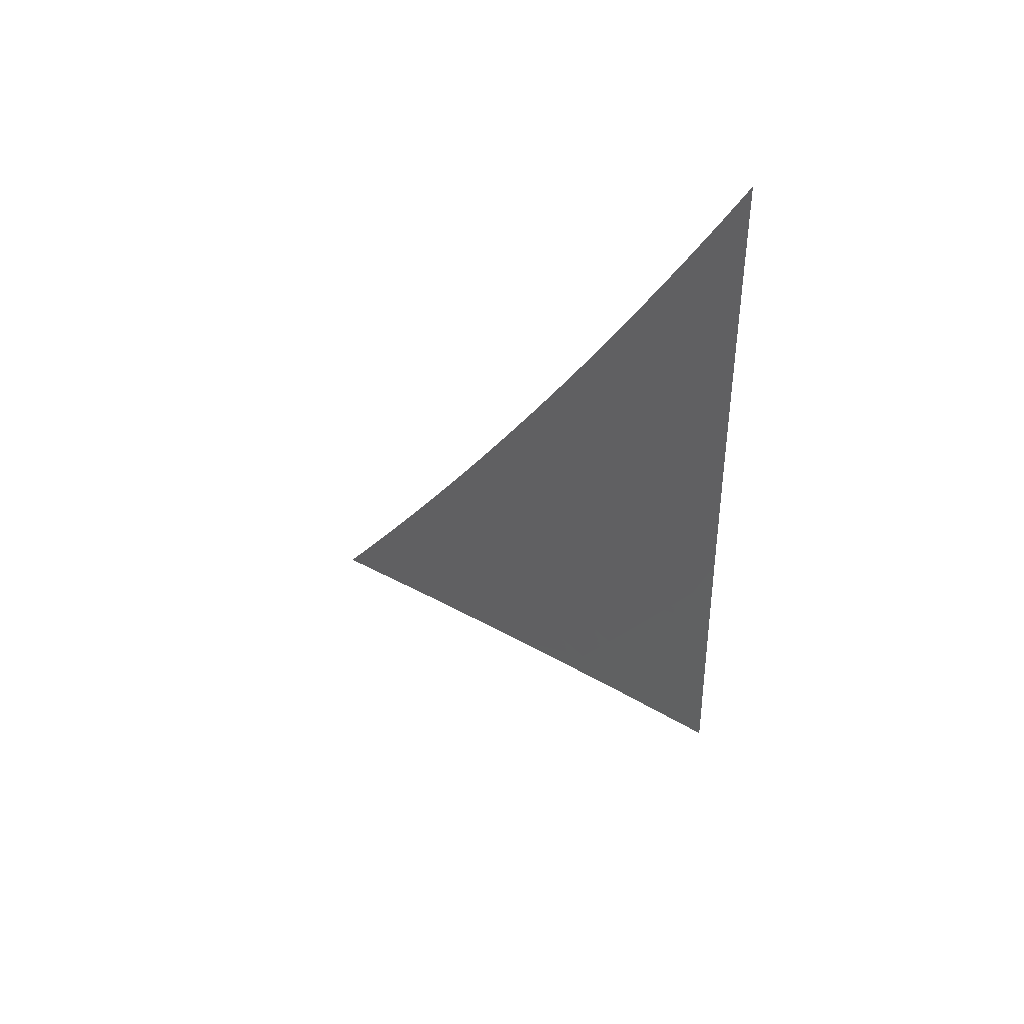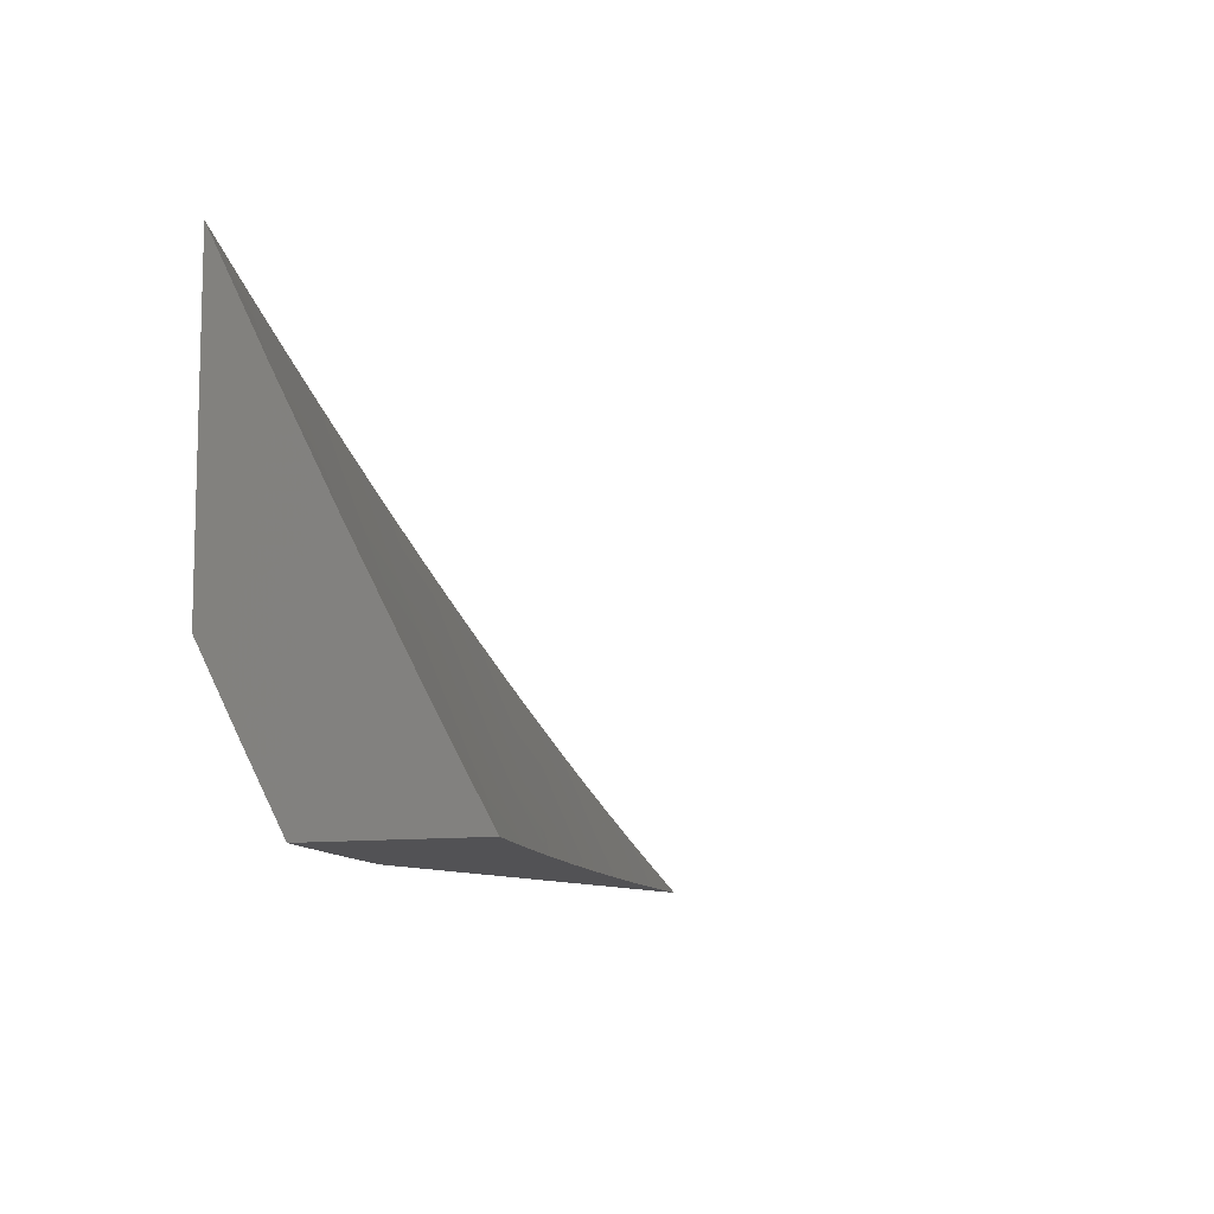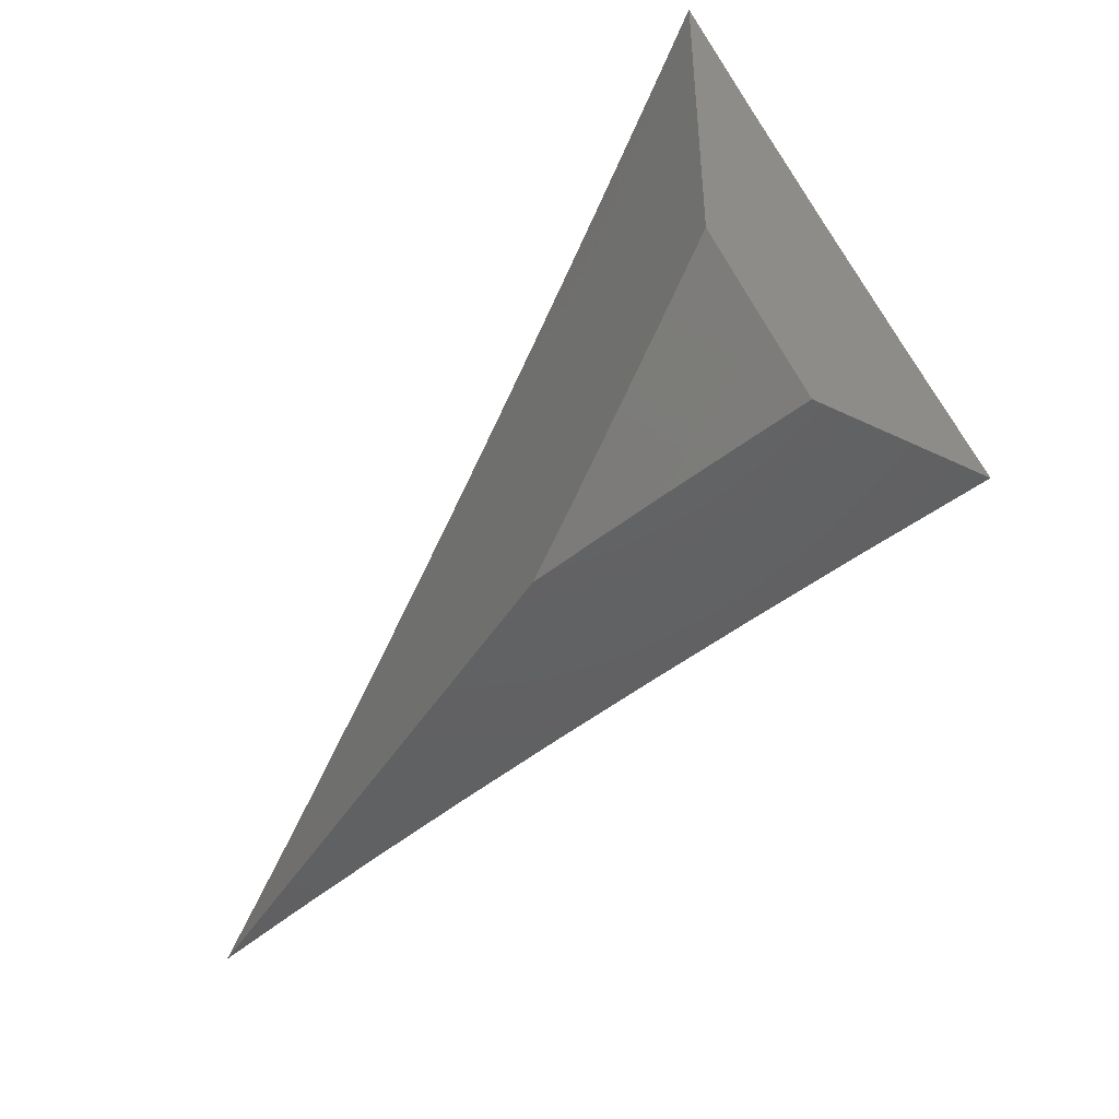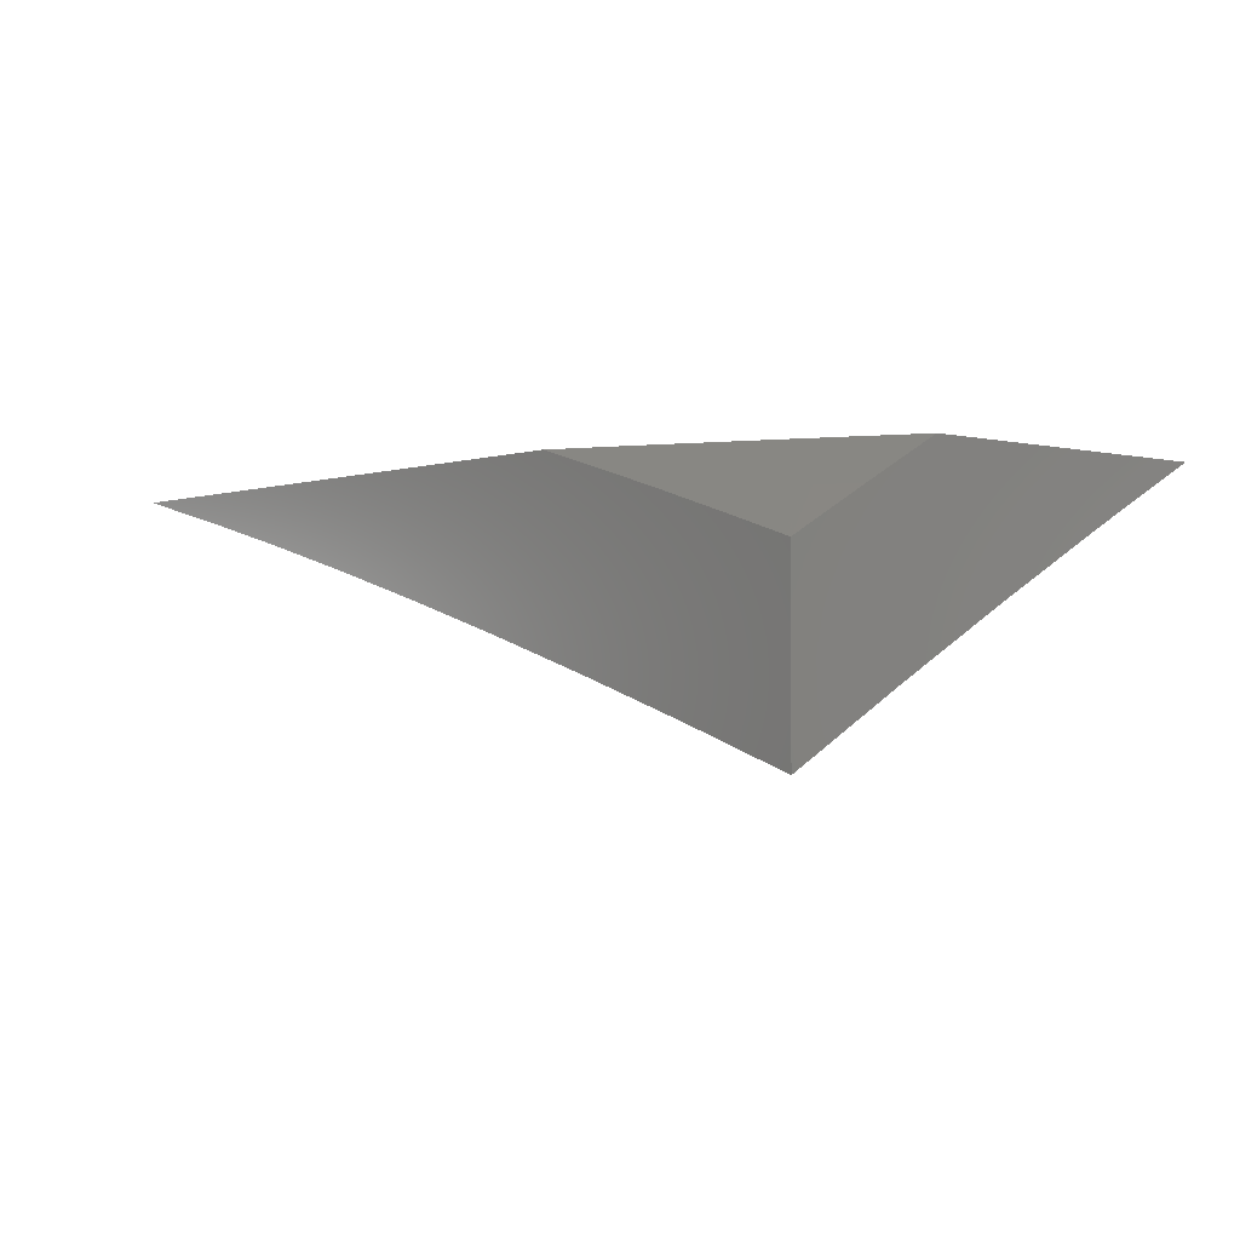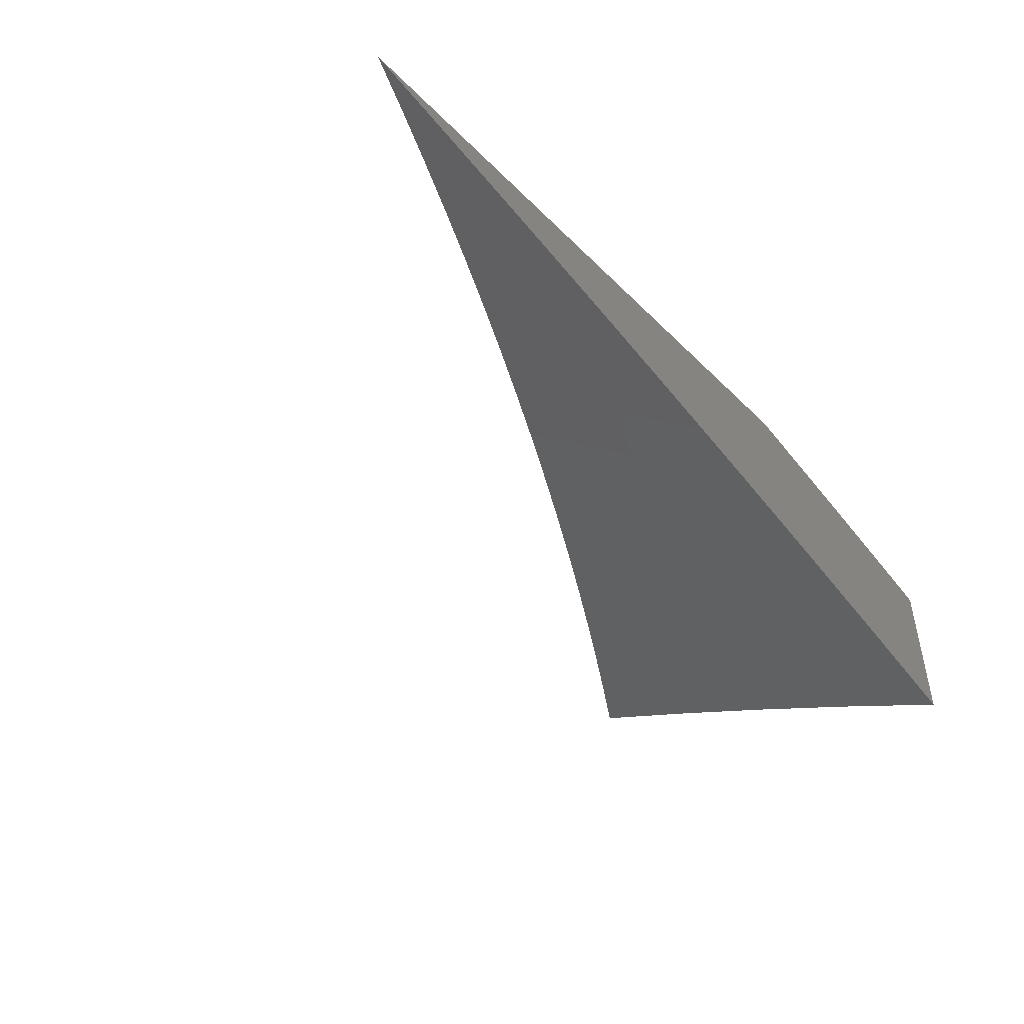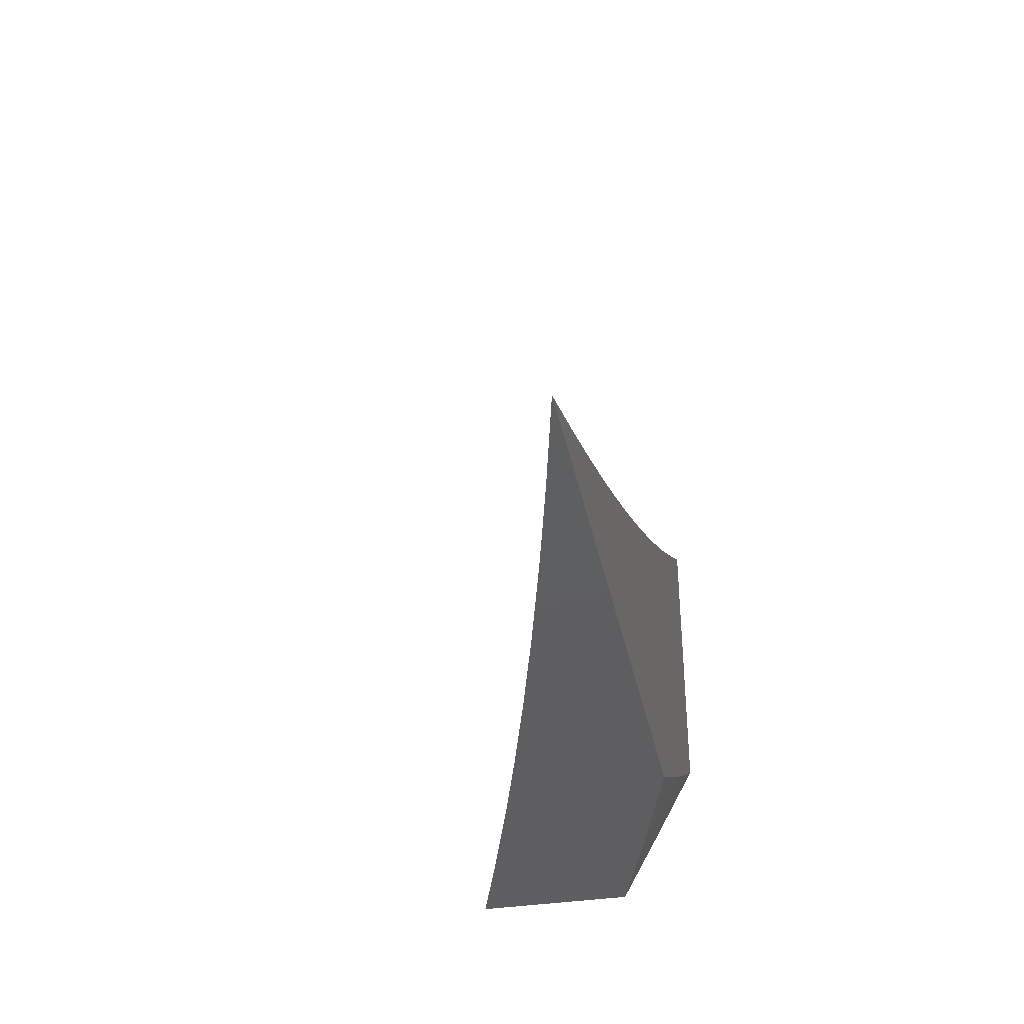
<metadata>
{"format":"stl","ext":"stl","renderer":"f3d","projection":"perspective","resolution":1024,"background":"white","views":[{"elev":-23.1,"azim":-88.3,"up":"+Z"},{"elev":-9.4,"azim":114.2,"up":"+Y"},{"elev":-43.7,"azim":60.6,"up":"+Y"},{"elev":-2.0,"azim":49.4,"up":"+Z"},{"elev":-47.4,"azim":-47.9,"up":"+Z"},{"elev":-36.4,"azim":-78.4,"up":"+Y"}]}
</metadata>
<code>
# stl→obj: 92 verts, 180 faces
v 3 -4.851 10
v 2.934 -4.89 10
v 3 -4.926 9.959
v 2.967 -4.945 9.959
v 3 -5 9.918
v 2.933 -5 9.939
v 2.899 -4.983 9.959
v 2.866 -5 9.96
v 2.867 -4.927 10
v 2.8 -4.964 10
v 2.732 -5 10
v 2.799 -5 9.98
v 2.118 -5 10
v 2.175 -4.976 10
v 2.229 -5 9.974
v 2.232 -4.952 10
v 2.251 -4.997 9.971
v 2.308 -4.972 9.971
v 2.341 -5 9.947
v 2.365 -4.947 9.971
v 2.386 -4.991 9.941
v 2.443 -4.964 9.941
v 2.451 -5 9.919
v 2.521 -4.98 9.911
v 2.562 -5 9.889
v 2.578 -4.952 9.911
v 2.601 -4.995 9.881
v 2.658 -4.966 9.881
v 2.672 -5 9.858
v 2.715 -4.937 9.881
v 2.738 -4.979 9.85
v 2.796 -4.949 9.85
v 2.782 -5 9.825
v 2.82 -4.991 9.819
v 2.891 -5 9.792
v 2.877 -4.959 9.819
v 2.959 -4.968 9.788
v 2.934 -4.927 9.819
v 2.991 -4.894 9.819
v 2.91 -4.885 9.85
v 2.966 -4.853 9.85
v 2.885 -4.844 9.881
v 2.941 -4.812 9.881
v 2.86 -4.802 9.911
v 2.916 -4.77 9.911
v 2.835 -4.761 9.941
v 2.89 -4.729 9.941
v 2.81 -4.719 9.971
v 2.865 -4.687 9.971
v 2.787 -4.676 10
v 2.841 -4.645 10
v 2.289 -4.927 10
v 2.346 -4.902 10
v 2.421 -4.921 9.971
v 2.499 -4.937 9.941
v 2.402 -4.876 10
v 2.477 -4.894 9.971
v 2.556 -4.909 9.941
v 2.635 -4.924 9.911
v 2.458 -4.849 10
v 2.533 -4.866 9.971
v 2.612 -4.881 9.941
v 2.692 -4.894 9.911
v 2.772 -4.907 9.881
v 2.853 -4.917 9.85
v 2.514 -4.822 10
v 2.589 -4.838 9.971
v 2.668 -4.852 9.941
v 2.748 -4.864 9.911
v 2.829 -4.876 9.881
v 2.569 -4.794 10
v 2.645 -4.809 9.971
v 2.724 -4.822 9.941
v 2.804 -4.834 9.911
v 2.624 -4.765 10
v 2.7 -4.78 9.971
v 2.78 -4.792 9.941
v 2.679 -4.736 10
v 2.756 -4.75 9.971
v 2.733 -4.706 10
v 2.919 -4.655 9.971
v 2.894 -4.613 10
v 2.973 -4.622 9.971
v 2.947 -4.581 10
v 3 -4.548 10
v 3 -4.662 9.941
v 2.945 -4.696 9.941
v 2.971 -4.738 9.911
v 3 -4.776 9.881
v 2.997 -4.779 9.881
v 3 -4.888 9.82
v 3 -5 9.757
f 1 2 3
f 3 2 4
f 3 4 5
f 5 4 6
f 6 4 7
f 6 7 8
f 8 7 9
f 8 9 10
f 2 9 4
f 4 9 7
f 11 12 10
f 10 12 8
f 13 14 15
f 15 14 16
f 15 16 17
f 17 16 18
f 17 18 19
f 19 18 20
f 19 20 21
f 21 20 22
f 21 22 23
f 23 22 24
f 23 24 25
f 25 24 26
f 25 26 27
f 27 26 28
f 27 28 29
f 29 28 30
f 29 30 31
f 31 30 32
f 31 32 33
f 33 32 34
f 33 34 35
f 35 34 36
f 35 36 37
f 37 36 38
f 37 38 39
f 39 38 40
f 39 40 41
f 41 40 42
f 41 42 43
f 43 42 44
f 43 44 45
f 45 44 46
f 45 46 47
f 47 46 48
f 47 48 49
f 49 48 50
f 49 50 51
f 16 52 18
f 18 52 20
f 52 53 20
f 20 53 54
f 20 54 22
f 22 54 55
f 22 55 24
f 24 55 26
f 53 56 54
f 54 56 57
f 54 57 55
f 55 57 58
f 55 58 26
f 26 58 59
f 26 59 28
f 28 59 30
f 56 60 57
f 57 60 61
f 57 61 58
f 58 61 62
f 58 62 59
f 59 62 63
f 59 63 30
f 30 63 64
f 30 64 32
f 32 64 65
f 32 65 36
f 36 65 38
f 60 66 61
f 61 66 67
f 61 67 62
f 62 67 68
f 62 68 63
f 63 68 69
f 63 69 64
f 64 69 70
f 64 70 65
f 65 70 40
f 65 40 38
f 66 71 67
f 67 71 72
f 67 72 68
f 68 72 73
f 68 73 69
f 69 73 74
f 69 74 70
f 70 74 42
f 70 42 40
f 71 75 72
f 72 75 76
f 72 76 73
f 73 76 77
f 73 77 74
f 74 77 44
f 74 44 42
f 75 78 76
f 76 78 79
f 76 79 77
f 77 79 46
f 77 46 44
f 78 80 79
f 79 80 48
f 79 48 46
f 80 50 48
f 49 51 81
f 81 51 82
f 81 82 83
f 83 82 84
f 83 84 85
f 85 86 83
f 83 86 87
f 83 87 81
f 81 87 49
f 87 86 88
f 88 86 89
f 88 89 90
f 90 89 91
f 90 91 41
f 41 91 39
f 39 91 37
f 37 91 92
f 37 92 35
f 33 29 31
f 29 25 27
f 23 19 21
f 19 15 17
f 36 34 32
f 49 87 47
f 47 87 88
f 47 88 45
f 45 88 90
f 45 90 43
f 43 90 41
f 6 29 5
f 5 29 33
f 5 33 35
f 29 6 25
f 25 6 8
f 25 8 12
f 25 12 23
f 23 12 11
f 23 11 19
f 19 11 15
f 15 11 13
f 35 92 5
f 10 60 11
f 11 60 56
f 11 56 53
f 9 71 10
f 10 71 66
f 10 66 60
f 71 9 75
f 75 9 2
f 75 2 78
f 78 2 1
f 78 1 80
f 80 1 50
f 50 1 51
f 51 1 82
f 82 1 84
f 84 1 85
f 53 52 11
f 11 52 16
f 11 16 14
f 14 13 11
f 3 89 1
f 1 89 86
f 1 86 85
f 3 5 89
f 89 5 91
f 91 5 92

</code>
